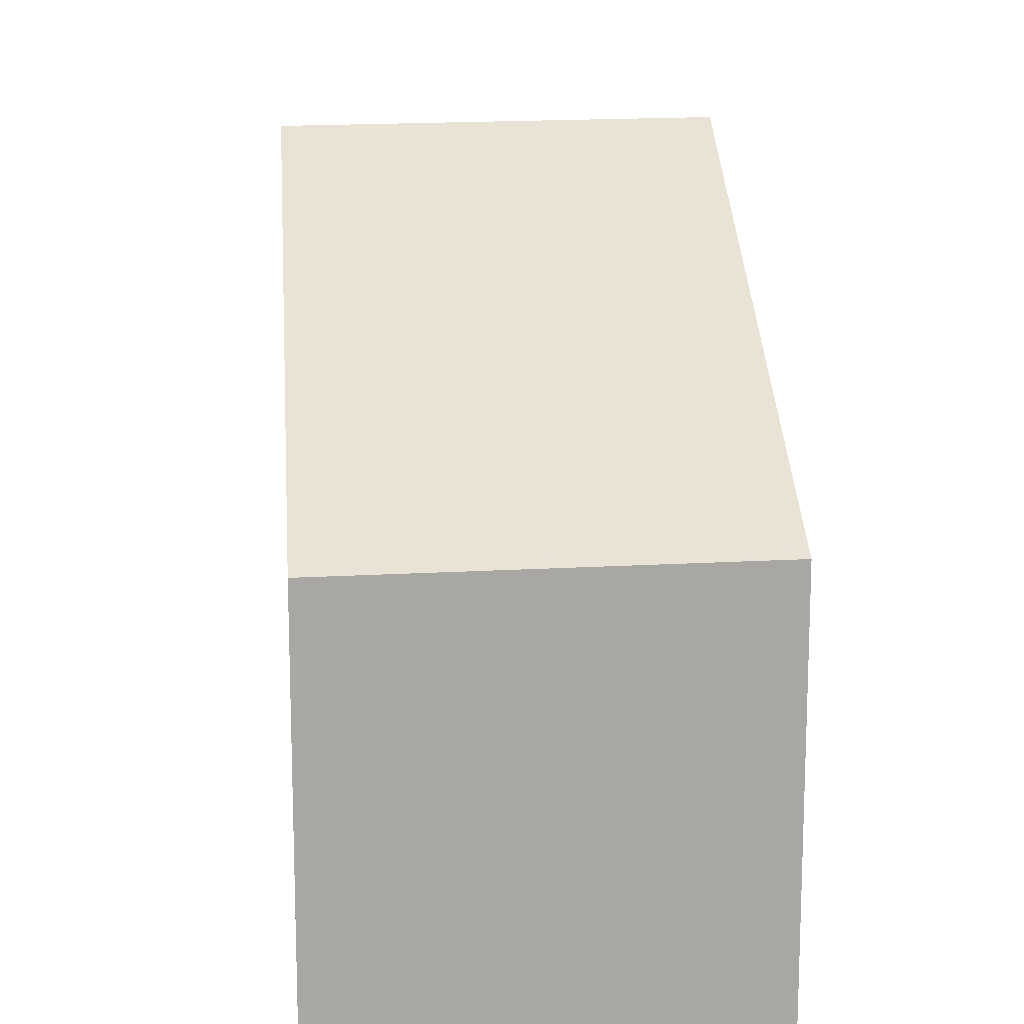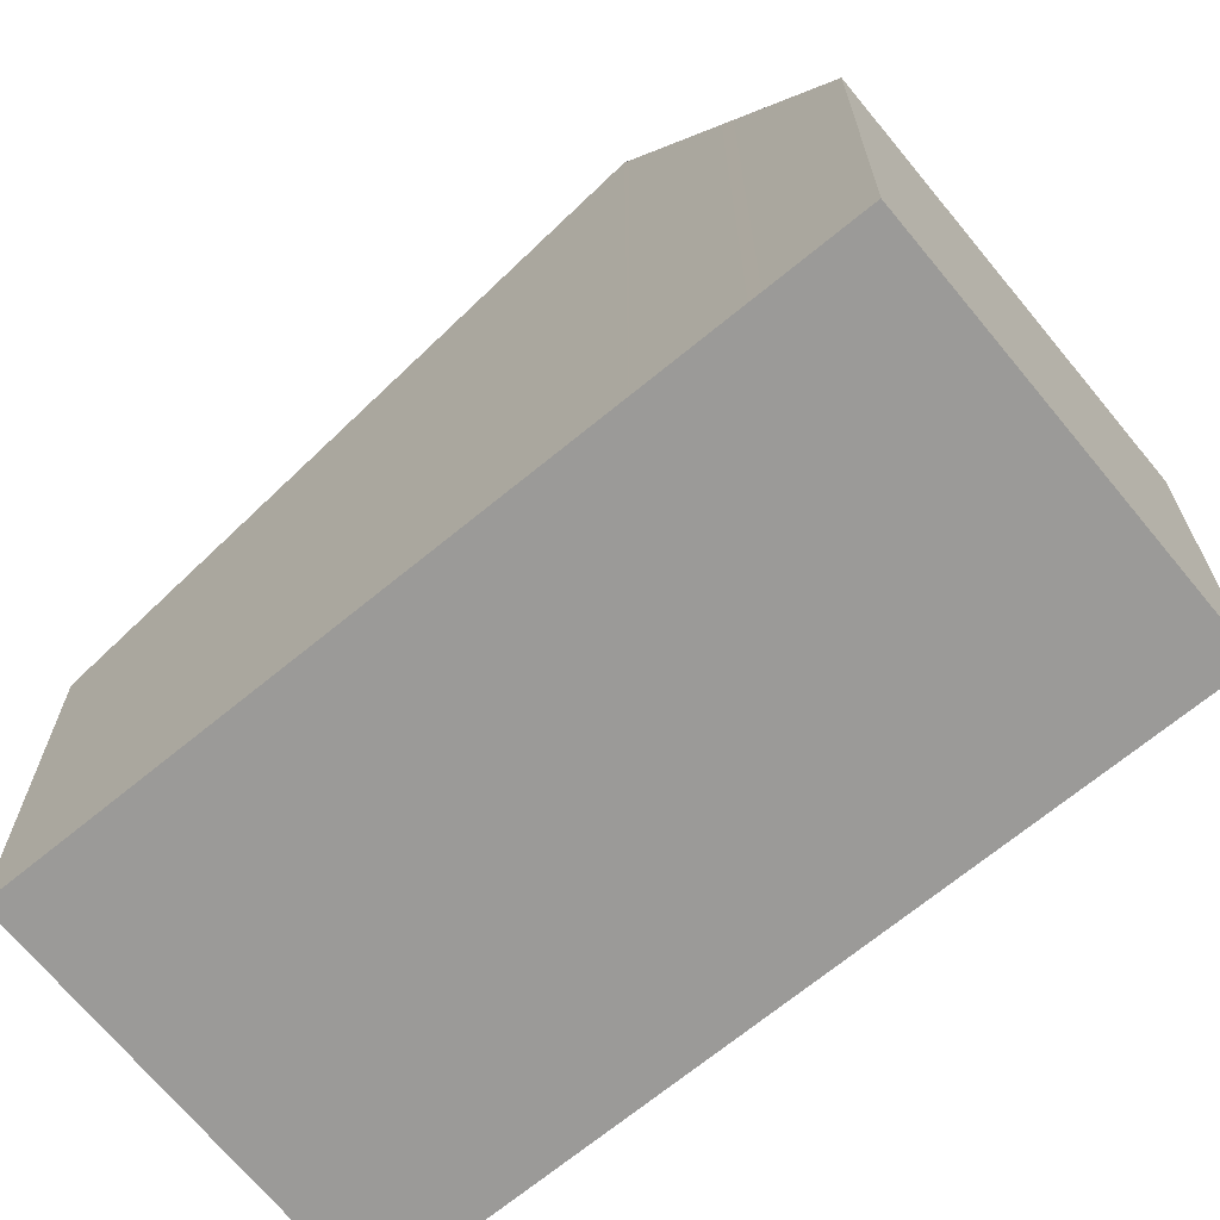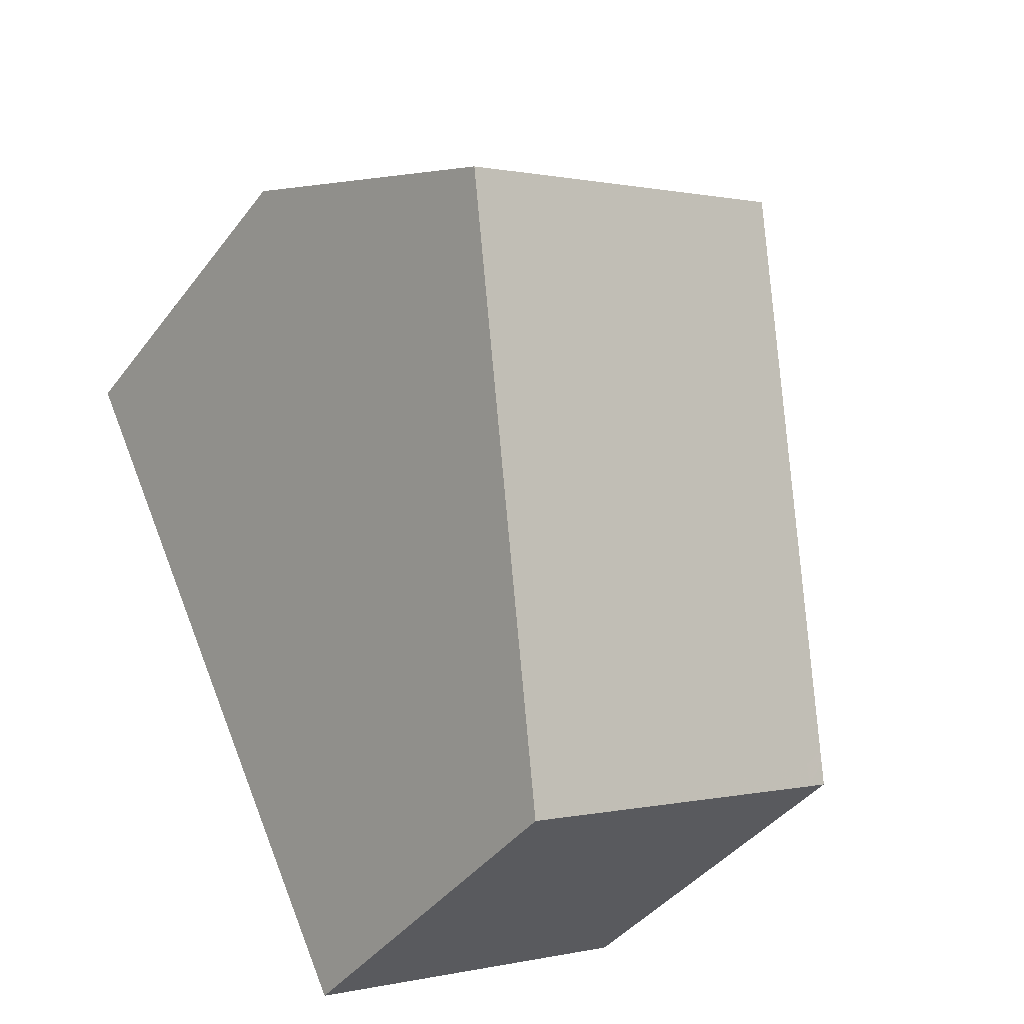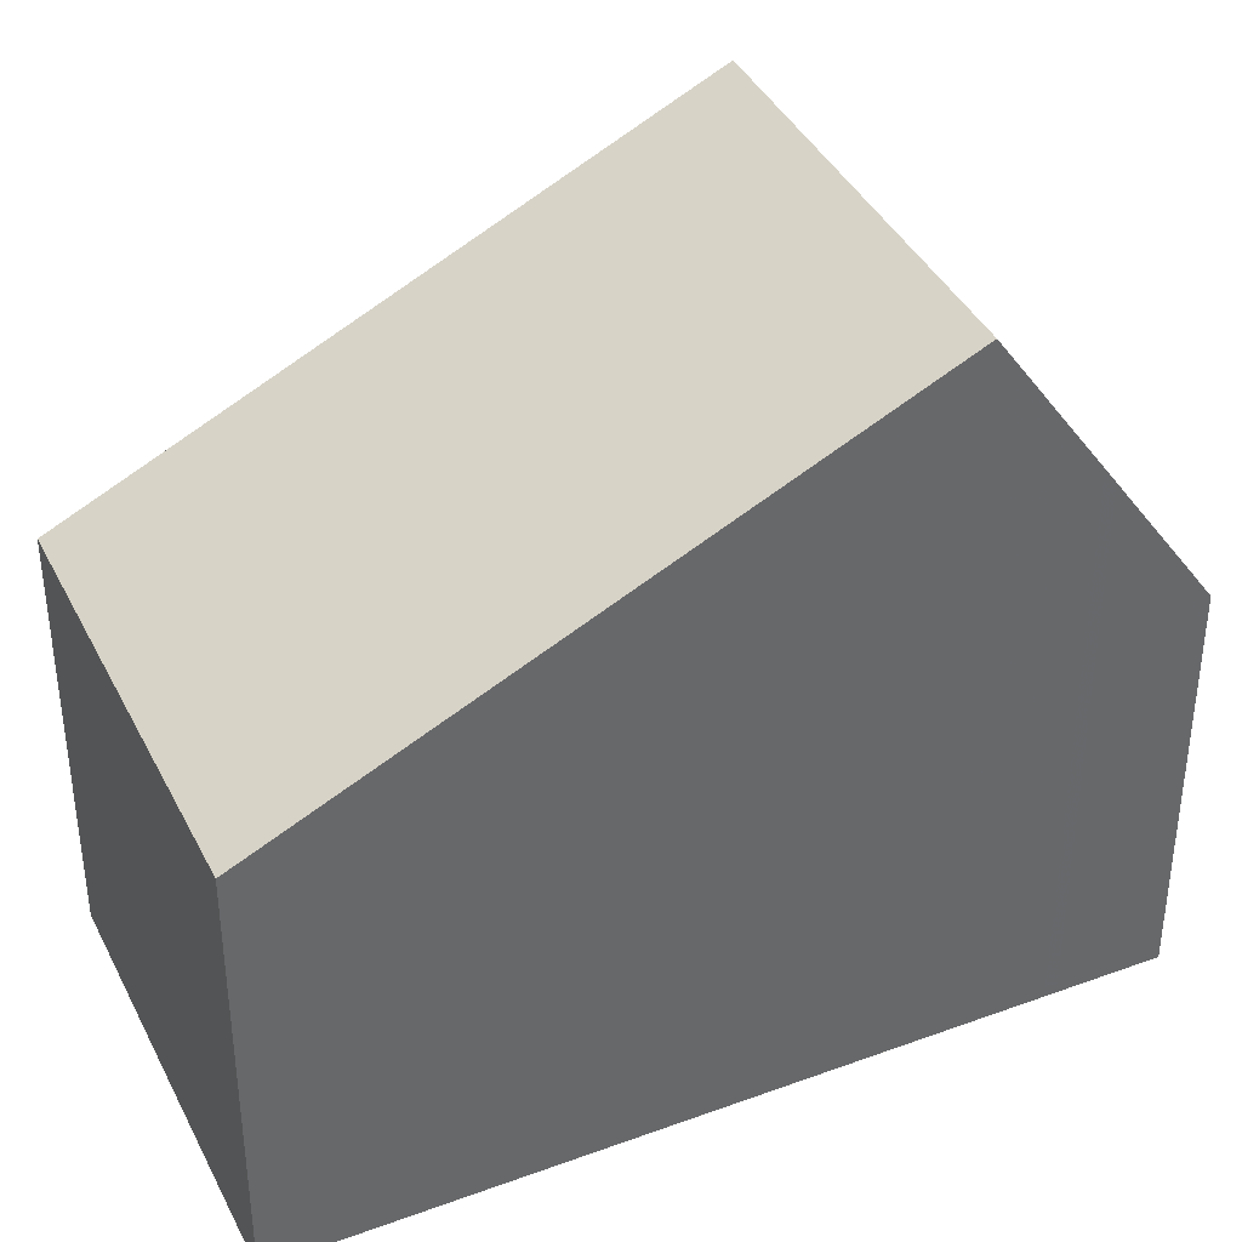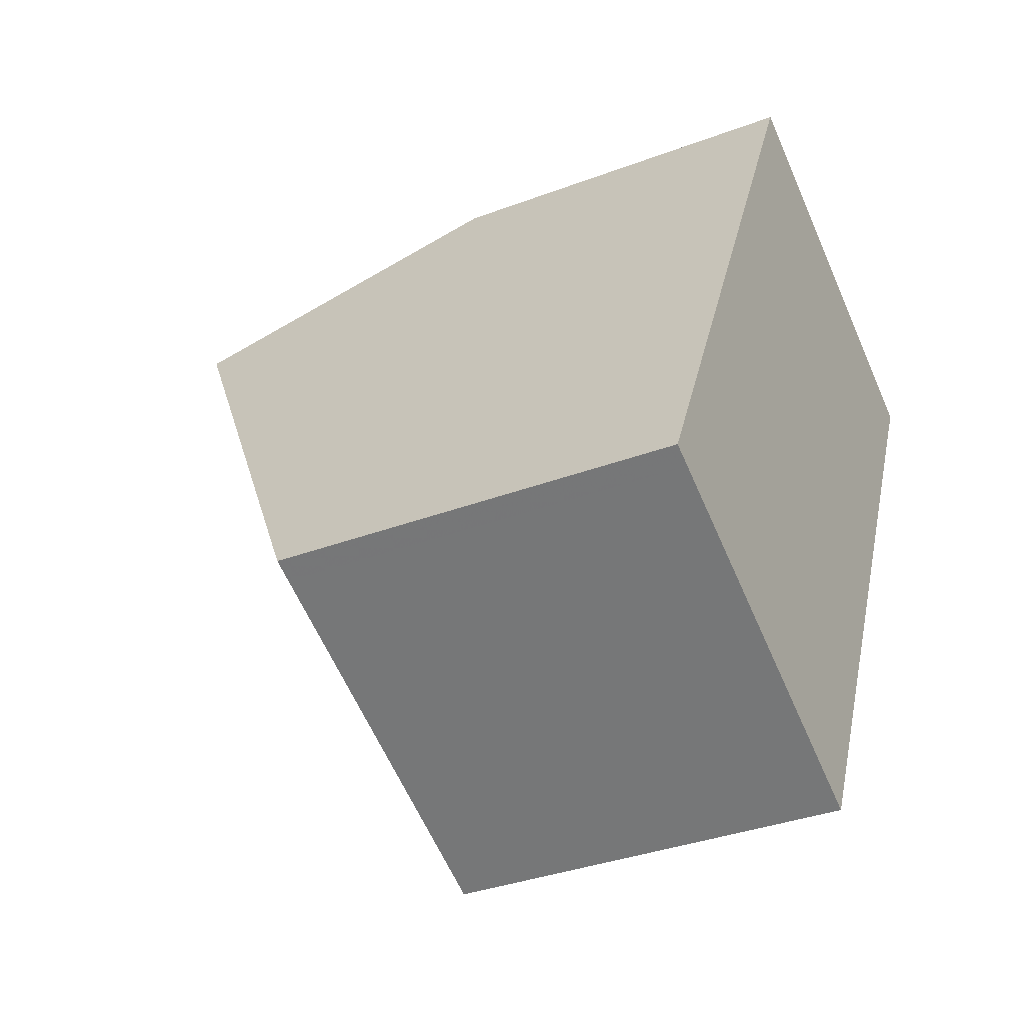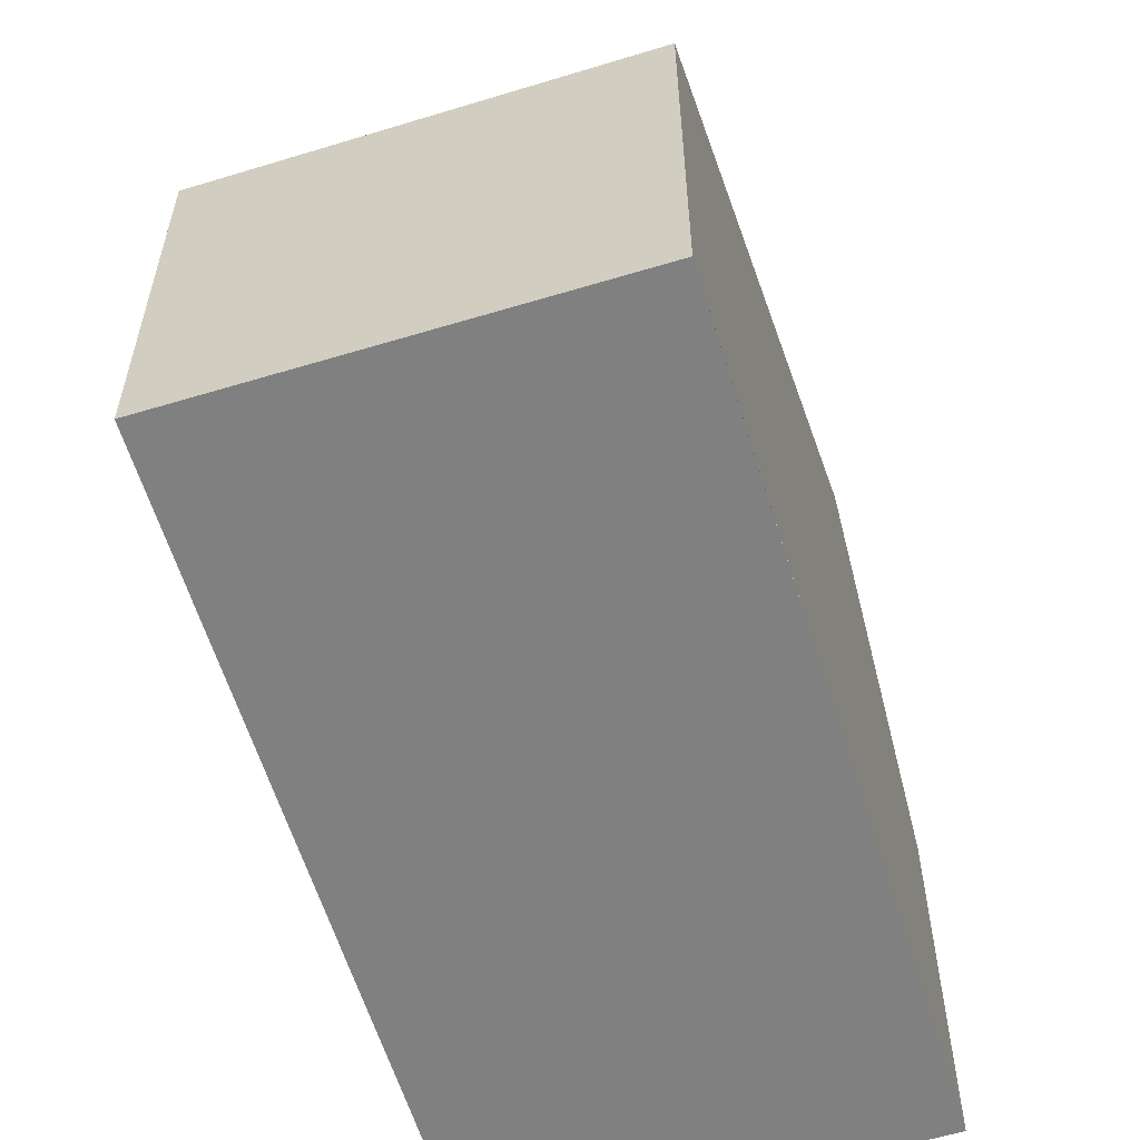
<metadata>
{"format":"obj","ext":"obj","renderer":"f3d","projection":"perspective","resolution":1024,"background":"white","views":[{"elev":15.6,"azim":21.5,"up":"+Z"},{"elev":-69.4,"azim":155.4,"up":"+Z"},{"elev":-41.2,"azim":-33.7,"up":"+Y"},{"elev":39.7,"azim":91.5,"up":"+Z"},{"elev":-35.4,"azim":116.5,"up":"+Y"},{"elev":-60.1,"azim":43.1,"up":"+Z"}]}
</metadata>
<code>
v -2448 -2336 5.54
v -2443 -2334 5.621
v -2453 -2326 5.308
v -2448 -2324 5.318
v -2446 -2326 9.404
v -2451 -2329 9.339
v -2449 -2328 9.365
v -2446 -2327 9.147
v -2446 -2327 9.166
v -2447 -2326 9.401
v -2443 -2334 5.616
v -2451 -2329 9.339
v -2446 -2326 9.404
v -2449 -2328 9.365
v -2446 -2326 9.309
v -2447 -2326 9.314
v -2448 -2324 5.318
v -2447 -2326 9.401
v -2448 -2324 6.085
v -2447 -2324 6.086
v -2452 -2327 6.076
v -2443 -2333 5.762
v -2443 -2333 5.758
v -2448 -2336 5.681
v -2447 -2325 7.801
v -2447 -2325 7.802
v -2452 -2328 7.792
v -2447 -2325 7.226
v -2447 -2325 7.226
v -2452 -2327 7.216
v -2447 -2325 7.45
v -2447 -2325 7.449
v -2452 -2328 7.435
v -2443 -2333 5.826
v -2443 -2333 5.831
v -2448 -2336 5.748
v -2448 -2336 5.681
v -2448 -2336 5.54
v -2448 -2336 0
v -2448 -2336 8.882e-16
v -2443 -2334 5.616
v -2443 -2334 5.621
v -2443 -2334 0
v -2443 -2334 8.882e-16
v -2448 -2324 5.318
v -2453 -2326 5.308
v -2453 -2326 0
v -2448 -2324 -8.882e-16
v -2447 -2324 6.086
v -2448 -2324 5.318
v -2448 -2324 0
v -2447 -2324 -8.882e-16
v -2446 -2327 9.147
v -2446 -2326 9.404
v -2446 -2326 0
v -2446 -2327 -1.776e-15
v -2443 -2333 5.831
v -2446 -2327 9.147
v -2446 -2327 -1.776e-15
v -2443 -2333 0
v -2448 -2336 5.54
v -2443 -2334 5.616
v -2443 -2334 8.882e-16
v -2448 -2336 0
v -2452 -2328 7.792
v -2451 -2329 9.339
v -2451 -2329 0
v -2452 -2328 0
v -2446 -2326 9.404
v -2446 -2326 9.309
v -2446 -2326 0
v -2446 -2326 0
v -2448 -2324 5.318
v -2448 -2324 5.318
v -2448 -2324 -8.882e-16
v -2448 -2324 0
v -2447 -2325 7.226
v -2447 -2324 6.086
v -2447 -2324 -8.882e-16
v -2447 -2325 0
v -2453 -2326 5.308
v -2452 -2327 6.076
v -2452 -2327 0
v -2453 -2326 0
v -2443 -2334 5.621
v -2443 -2333 5.762
v -2443 -2333 0
v -2443 -2334 0
v -2448 -2336 5.748
v -2448 -2336 5.681
v -2448 -2336 8.882e-16
v -2448 -2336 0
v -2446 -2326 9.309
v -2447 -2325 7.802
v -2447 -2325 0
v -2446 -2326 0
v -2452 -2328 7.435
v -2452 -2328 7.792
v -2452 -2328 0
v -2452 -2328 0
v -2447 -2325 7.45
v -2447 -2325 7.226
v -2447 -2325 0
v -2447 -2325 0
v -2452 -2327 6.076
v -2452 -2327 7.216
v -2452 -2327 0
v -2452 -2327 0
v -2447 -2325 7.802
v -2447 -2325 7.45
v -2447 -2325 0
v -2447 -2325 0
v -2452 -2327 7.216
v -2452 -2328 7.435
v -2452 -2328 0
v -2452 -2327 0
v -2443 -2333 5.762
v -2443 -2333 5.831
v -2443 -2333 0
v -2443 -2333 0
v -2451 -2329 9.339
v -2448 -2336 5.748
v -2448 -2336 0
v -2451 -2329 0
v -2448 -2336 0
v -2453 -2326 0
v -2448 -2324 0
v -2443 -2334 0
f 35 22 23 34
f 10 5 8 9
f 9 7 10
f 34 23 24 36
f 26 15 16 25
f 16 15 13 18
f 25 16 14 12 27
f 18 14 16
f 19 17 4 20
f 21 3 17 19
f 22 2 11 23
f 23 11 1 24
f 32 28 29 31
f 33 30 28 32
f 28 19 20 29
f 30 21 19 28
f 31 26 25 32
f 32 25 27 33
f 34 9 8 35
f 36 6 7 9 34
f 38 39 40 37
f 42 43 44 41
f 46 47 48 45
f 50 51 52 49
f 54 55 56 53
f 58 59 60 57
f 62 63 64 61
f 66 67 68 65
f 70 71 72 69
f 74 75 76 73
f 78 79 80 77
f 82 83 84 81
f 86 87 88 85
f 90 91 92 89
f 94 95 96 93
f 98 99 100 97
f 102 103 104 101
f 106 107 108 105
f 110 111 112 109
f 114 115 116 113
f 118 119 120 117
f 122 123 124 121
f 126 127 128 125

</code>
